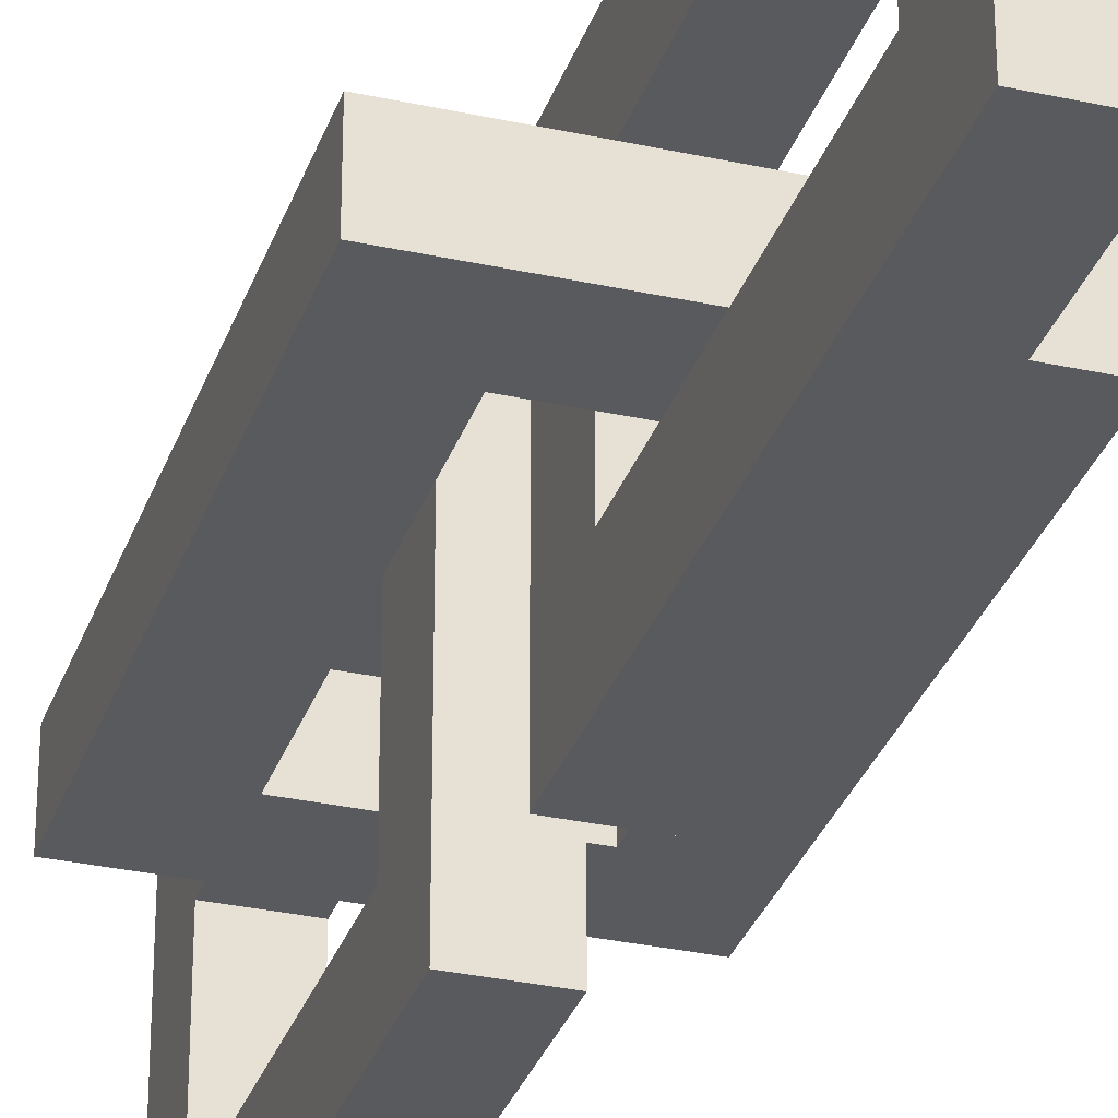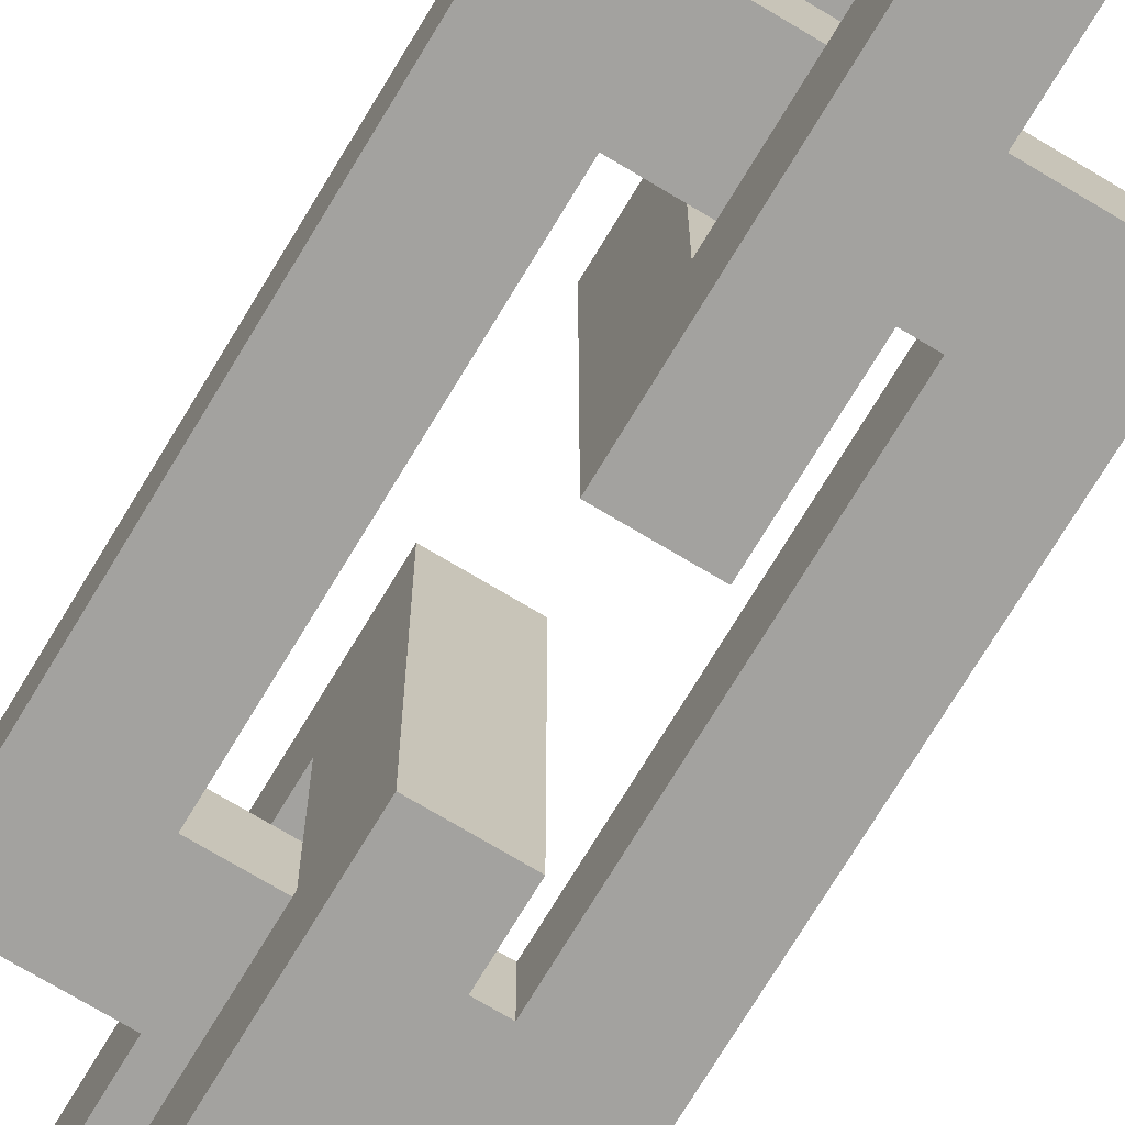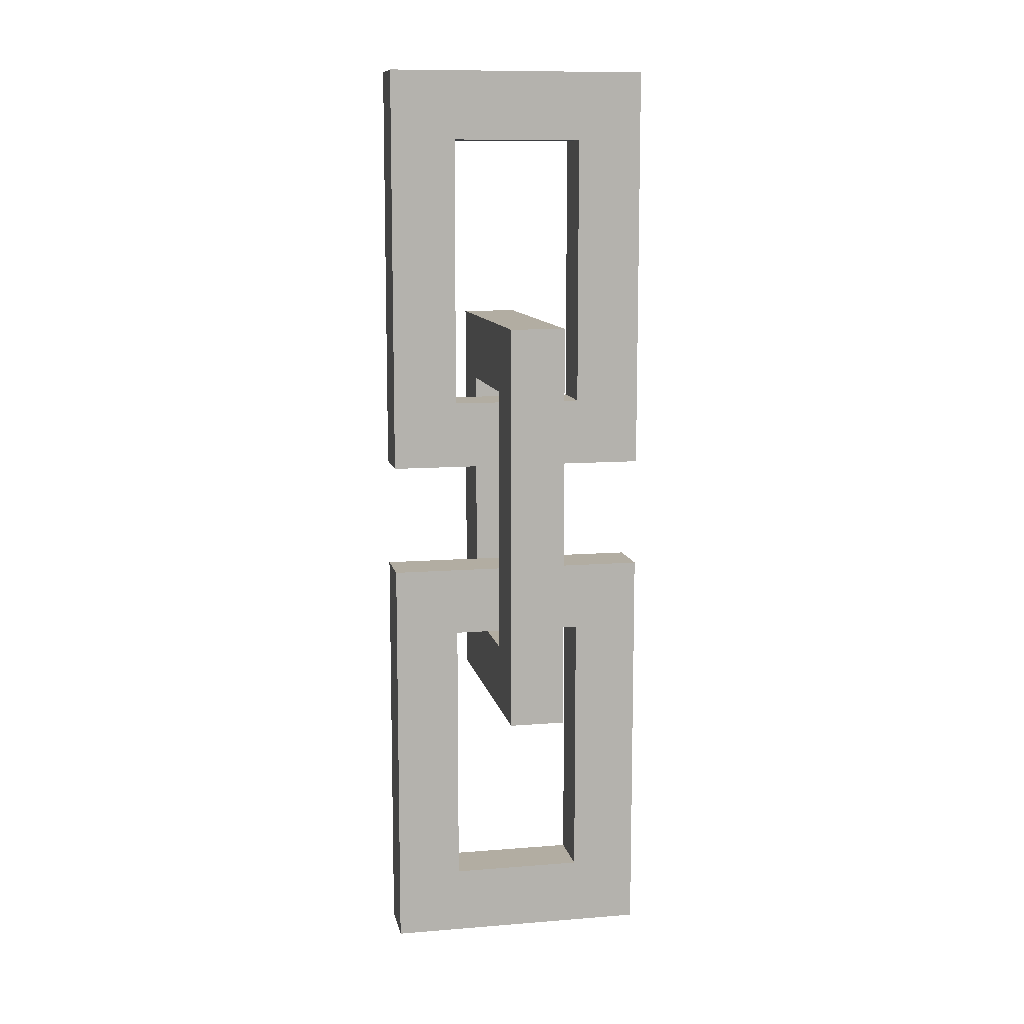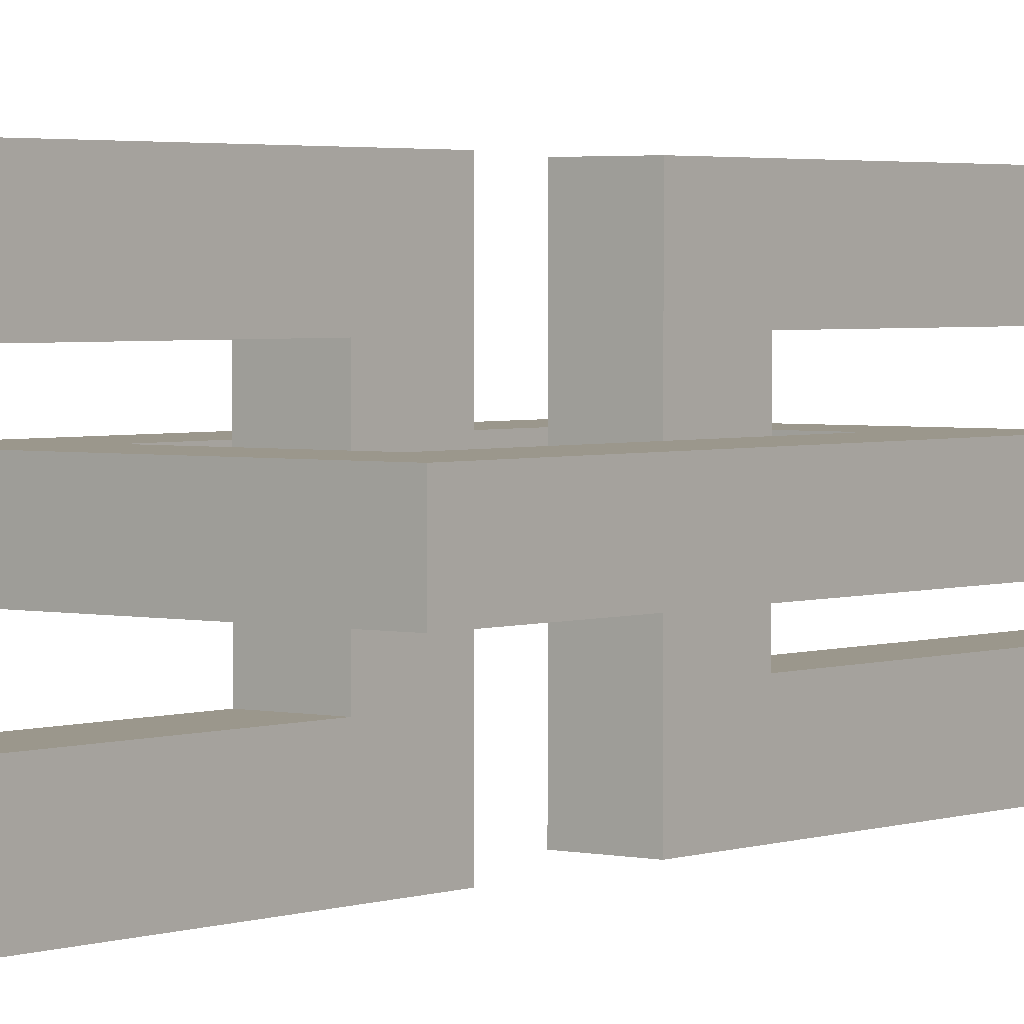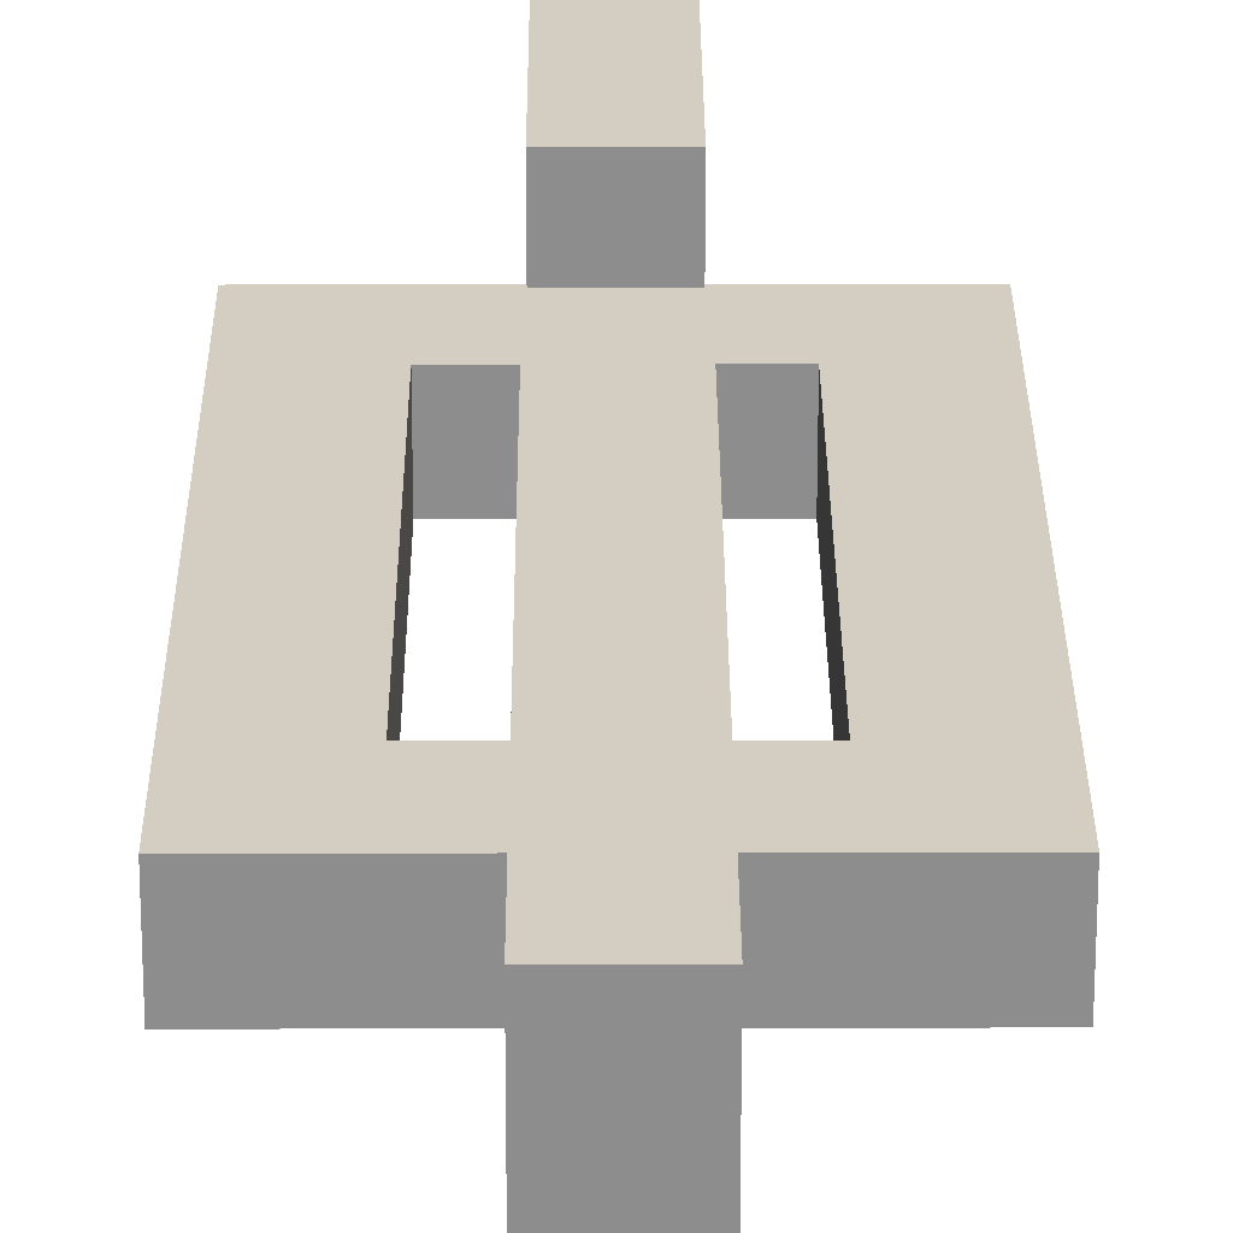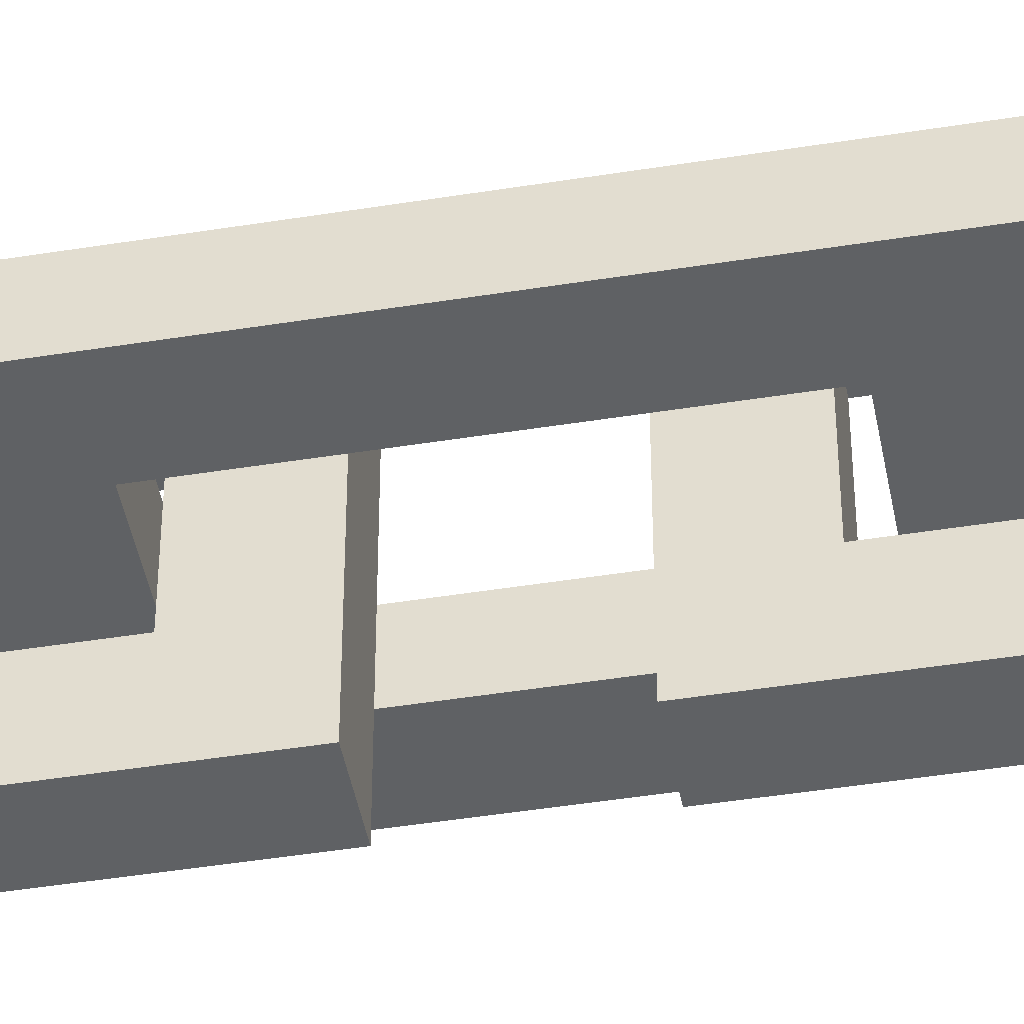
<metadata>
{"format":"obj","ext":"obj","renderer":"f3d","projection":"perspective","resolution":1024,"background":"white","views":[{"elev":-31.2,"azim":162.6,"up":"+Y"},{"elev":-72.5,"azim":149.0,"up":"+Y"},{"elev":10.6,"azim":-101.4,"up":"+Z"},{"elev":2.7,"azim":38.5,"up":"+Y"},{"elev":25.3,"azim":-0.2,"up":"+Y"},{"elev":-45.6,"azim":-79.5,"up":"+Y"}]}
</metadata>
<code>
g fx_chain_3
v 0.01262 -0.03028 0.1826
v -0.01262 -0.03028 0.1826
v -0.01262 -0.03028 0.05707
v 0.01262 -0.03028 0.05707
v 0.01262 -0.06056 0.02585
v -0.01262 -0.06056 0.02585
v -0.01262 -0.06055 0.2145
v 0.01262 -0.06055 0.2145
v 0.01262 0.03028 0.1826
v -0.01262 0.03028 0.1826
v -0.01262 -0.03028 0.1826
v 0.01262 -0.03028 0.1826
v 0.01262 0.06056 0.02585
v -0.01262 0.06056 0.02585
v -0.01262 -0.06056 0.02585
v 0.01262 -0.06056 0.02585
v 0.01262 -0.06055 0.2145
v -0.01262 -0.06055 0.2145
v -0.01262 0.06056 0.2145
v 0.01262 0.06056 0.2145
v 0.01262 0.03028 0.05707
v -0.01262 0.03028 0.05707
v -0.01262 0.03028 0.1826
v 0.01262 0.03028 0.1826
v 0.01262 -0.03028 0.05707
v -0.01262 -0.03028 0.05707
v -0.01262 0.03028 0.05707
v 0.01262 0.03028 0.05707
v 0.01262 0.06056 0.2145
v -0.01262 0.06056 0.2145
v -0.01262 0.06056 0.02585
v 0.01262 0.06056 0.02585
v 0.06056 0.01262 0.09643
v -0.06055 0.01262 0.09643
v -0.03028 0.01262 0.06458
v 0.03028 0.01262 0.06458
v 0.06056 0.01262 -0.09221
v 0.03028 0.01262 -0.06099
v -0.06055 0.01262 -0.09221
v -0.03028 0.01262 -0.06099
v -0.03028 0.01262 -0.06099
v -0.03028 0.01262 0.06458
v -0.06055 0.01262 0.09643
v -0.06055 0.01262 -0.09221
v 0.03028 0.01262 0.06458
v 0.03028 -0.01262 0.06458
v 0.03028 -0.01262 -0.06099
v 0.03028 0.01262 -0.06099
v 0.06056 0.01262 -0.09221
v 0.06056 -0.01262 -0.09221
v 0.06056 -0.01262 0.09643
v 0.06056 0.01262 0.09643
v -0.03028 0.01262 0.06458
v -0.03028 -0.01262 0.06458
v 0.03028 -0.01262 0.06458
v 0.03028 0.01262 0.06458
v -0.06055 0.01262 -0.09221
v -0.06055 -0.01262 -0.09221
v 0.06056 -0.01262 -0.09221
v 0.06056 0.01262 -0.09221
v 0.06056 0.01262 0.09643
v 0.06056 -0.01262 0.09643
v -0.06055 -0.01262 0.09643
v -0.06055 0.01262 0.09643
v -0.03028 0.01262 -0.06099
v -0.03028 -0.01262 -0.06099
v -0.03028 -0.01262 0.06458
v -0.03028 0.01262 0.06458
v 0.03028 0.01262 -0.06099
v 0.03028 -0.01262 -0.06099
v -0.03028 -0.01262 -0.06099
v -0.03028 0.01262 -0.06099
v -0.06055 0.01262 0.09643
v -0.06055 -0.01262 0.09643
v -0.06055 -0.01262 -0.09221
v -0.06055 0.01262 -0.09221
v 0.01262 -0.03028 -0.0577
v -0.01262 -0.03028 -0.0577
v -0.01262 -0.03028 -0.1833
v 0.01262 -0.03028 -0.1833
v 0.01262 -0.06056 -0.2145
v -0.01262 -0.06056 -0.2145
v -0.01262 -0.06056 -0.02585
v 0.01262 -0.06056 -0.02585
v 0.01262 0.03028 -0.0577
v -0.01262 0.03028 -0.0577
v -0.01262 -0.03028 -0.0577
v 0.01262 -0.03028 -0.0577
v 0.01262 0.06056 -0.2145
v -0.01262 0.06056 -0.2145
v -0.01262 -0.06056 -0.2145
v 0.01262 -0.06056 -0.2145
v 0.01262 -0.06056 -0.02585
v -0.01262 -0.06056 -0.02585
v -0.01262 0.06056 -0.02585
v 0.01262 0.06056 -0.02585
v 0.01262 0.03028 -0.1833
v -0.01262 0.03028 -0.1833
v -0.01262 0.03028 -0.0577
v 0.01262 0.03028 -0.0577
v 0.01262 -0.03028 -0.1833
v -0.01262 -0.03028 -0.1833
v -0.01262 0.03028 -0.1833
v 0.01262 0.03028 -0.1833
v 0.01262 0.06056 -0.02585
v -0.01262 0.06056 -0.02585
v -0.01262 0.06056 -0.2145
v 0.01262 0.06056 -0.2145
v 0.01262 -0.06056 0.02585
v 0.01262 -0.06055 0.2145
v 0.01262 -0.03028 0.1826
v 0.01262 -0.03028 0.05707
v 0.01262 0.03028 0.1826
v 0.01262 0.06056 0.02585
v 0.01262 0.06056 0.2145
v 0.01262 0.03028 0.05707
v 0.01262 -0.06056 -0.2145
v 0.01262 -0.06056 -0.02585
v 0.01262 -0.03028 -0.0577
v 0.01262 -0.03028 -0.1833
v 0.01262 0.03028 -0.0577
v 0.01262 0.06056 -0.2145
v 0.01262 0.06056 -0.02585
v 0.01262 0.03028 -0.1833
v -0.01262 -0.03028 0.1826
v -0.01262 -0.06055 0.2145
v -0.01262 -0.06056 0.02585
v -0.01262 -0.03028 0.05707
v -0.01262 0.03028 0.1826
v -0.01262 0.06056 0.02585
v -0.01262 0.06056 0.2145
v -0.01262 0.03028 0.05707
v 0.03028 -0.01262 0.06458
v 0.06056 -0.01262 0.09643
v 0.06056 -0.01262 -0.09221
v 0.03028 -0.01262 -0.06099
v -0.03028 -0.01262 0.06458
v -0.06055 -0.01262 -0.09221
v -0.06055 -0.01262 0.09643
v -0.03028 -0.01262 -0.06099
v -0.01262 -0.03028 -0.0577
v -0.01262 -0.06056 -0.02585
v -0.01262 -0.06056 -0.2145
v -0.01262 -0.03028 -0.1833
v -0.01262 0.03028 -0.0577
v -0.01262 0.06056 -0.2145
v -0.01262 0.06056 -0.02585
v -0.01262 0.03028 -0.1833
g fx_chain_3_0
f 3 2 1
f 4 3 1
f 7 6 5
f 8 7 5
f 11 10 9
f 12 11 9
f 15 14 13
f 16 15 13
f 19 18 17
f 20 19 17
f 23 22 21
f 24 23 21
f 27 26 25
f 28 27 25
f 31 30 29
f 32 31 29
f 35 34 33
f 36 35 33
f 36 33 37
f 38 36 37
f 37 39 38
f 39 40 38
f 43 42 41
f 44 43 41
f 47 46 45
f 48 47 45
f 51 50 49
f 52 51 49
f 55 54 53
f 56 55 53
f 59 58 57
f 60 59 57
f 63 62 61
f 64 63 61
f 67 66 65
f 68 67 65
f 71 70 69
f 72 71 69
f 75 74 73
f 76 75 73
f 79 78 77
f 80 79 77
f 83 82 81
f 84 83 81
f 87 86 85
f 88 87 85
f 91 90 89
f 92 91 89
f 95 94 93
f 96 95 93
f 99 98 97
f 100 99 97
f 103 102 101
f 104 103 101
f 107 106 105
f 108 107 105
f 111 110 109
f 112 111 109
f 111 113 110
f 109 114 112
f 113 115 110
f 114 116 112
f 115 113 116
f 114 115 116
f 119 118 117
f 120 119 117
f 119 121 118
f 117 122 120
f 121 123 118
f 122 124 120
f 123 121 124
f 122 123 124
f 127 126 125
f 128 127 125
f 125 126 129
f 130 127 128
f 126 131 129
f 132 130 128
f 129 131 132
f 131 130 132
f 135 134 133
f 136 135 133
f 133 134 137
f 138 135 136
f 134 139 137
f 140 138 136
f 137 139 140
f 139 138 140
f 143 142 141
f 144 143 141
f 141 142 145
f 146 143 144
f 142 147 145
f 148 146 144
f 145 147 148
f 147 146 148

</code>
